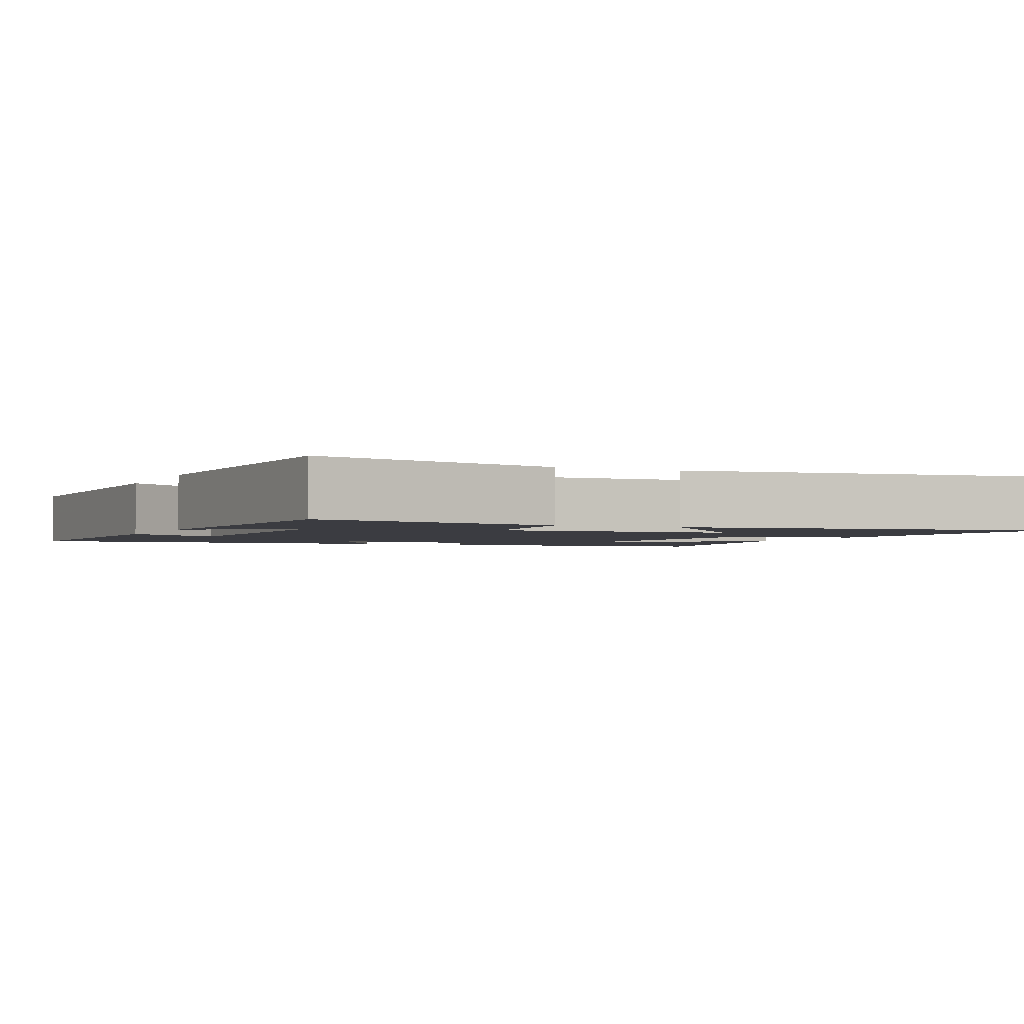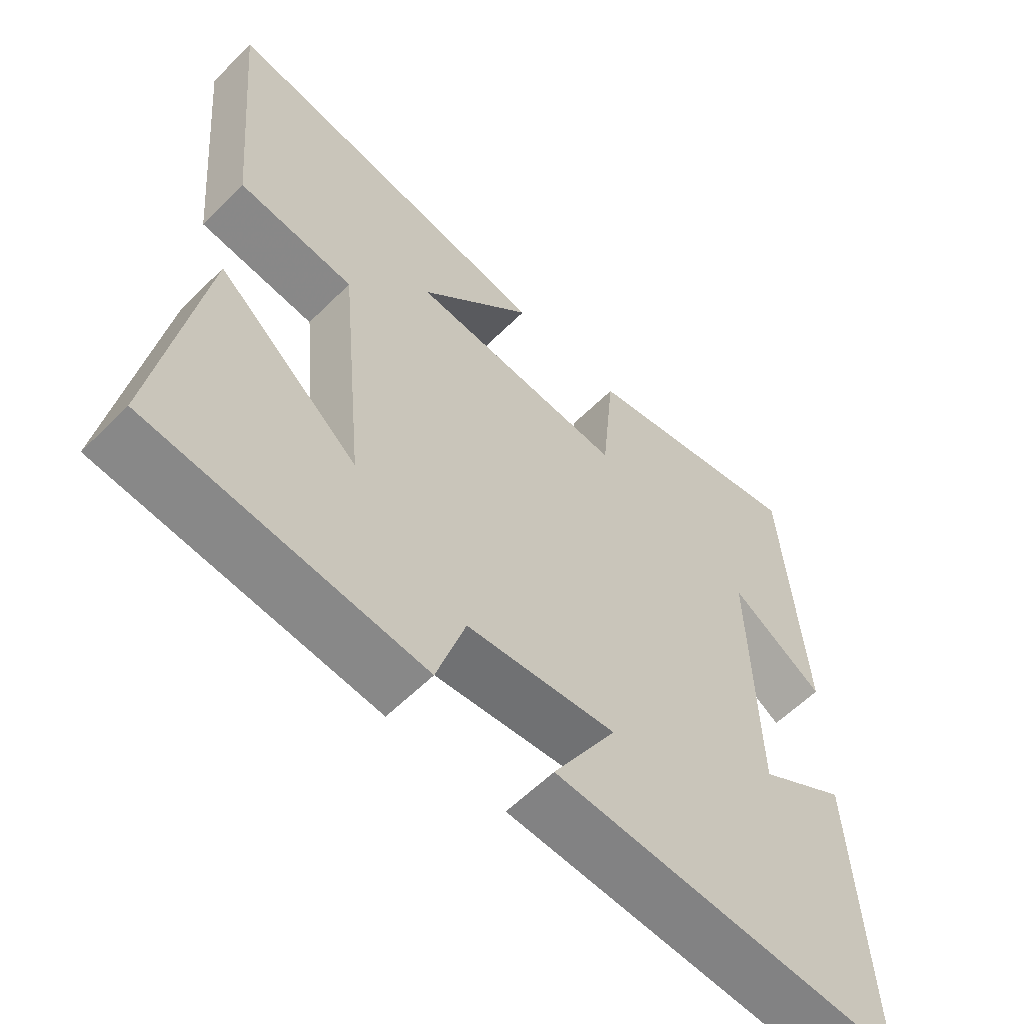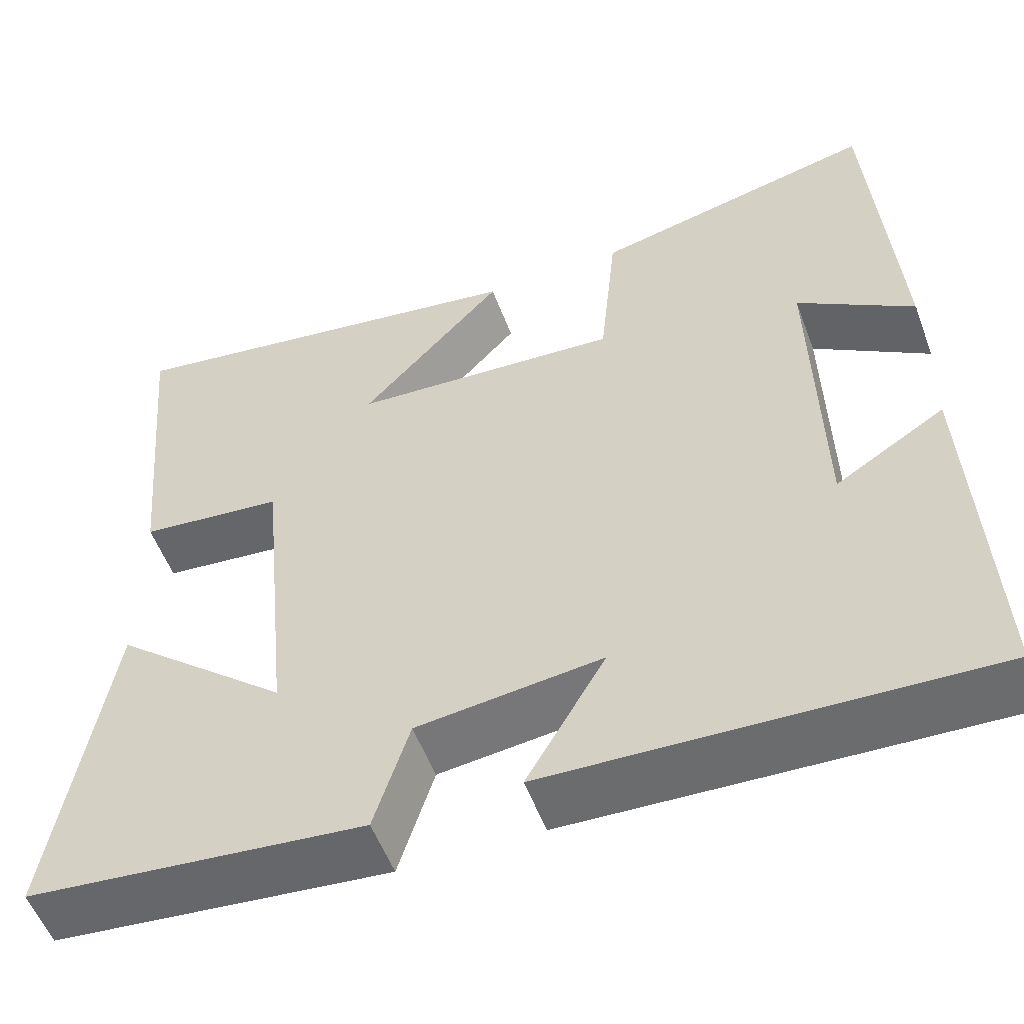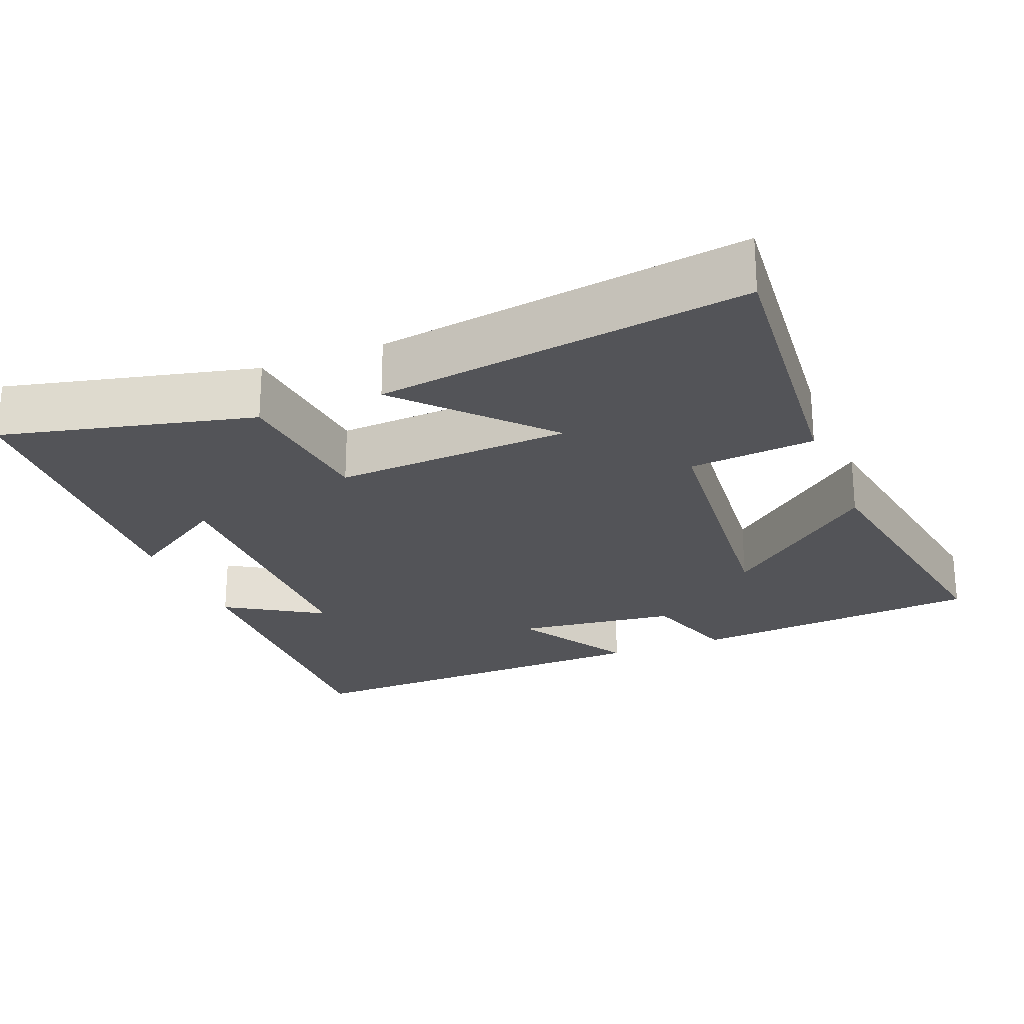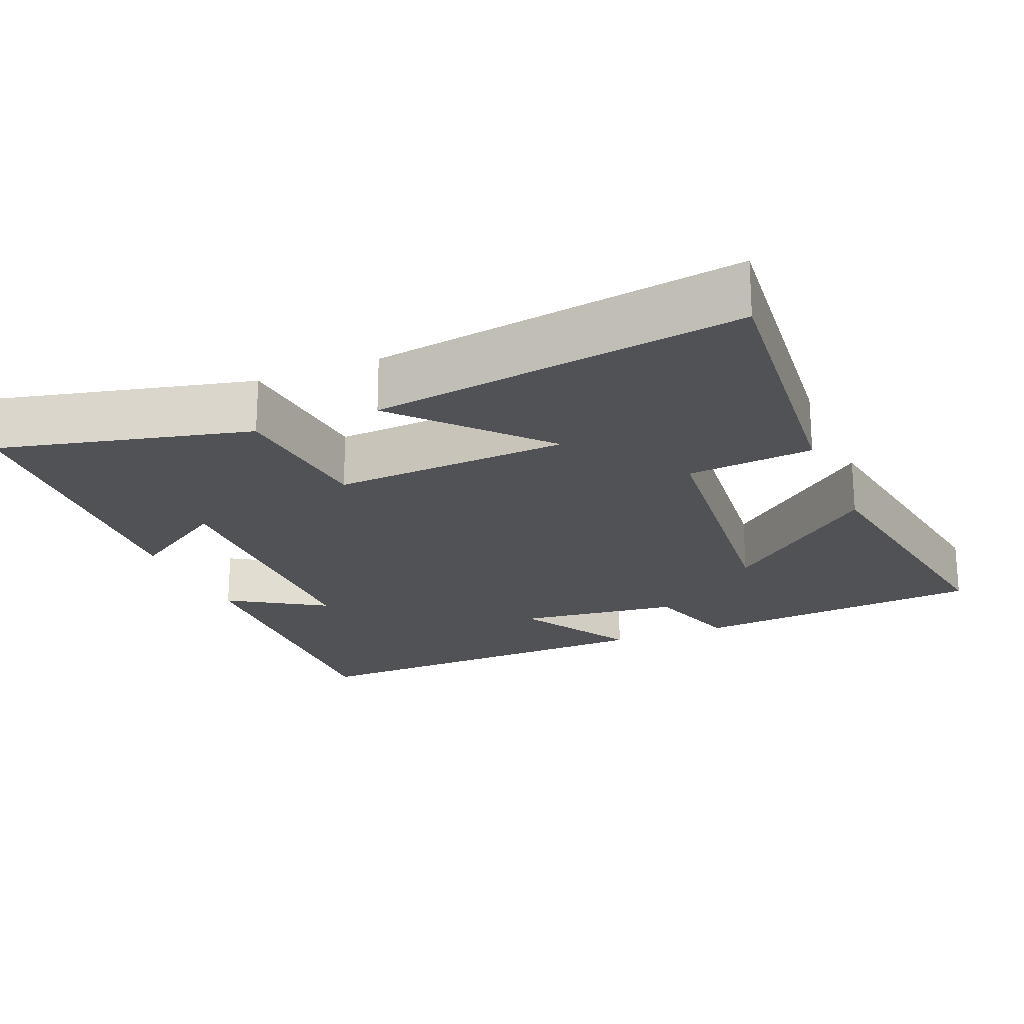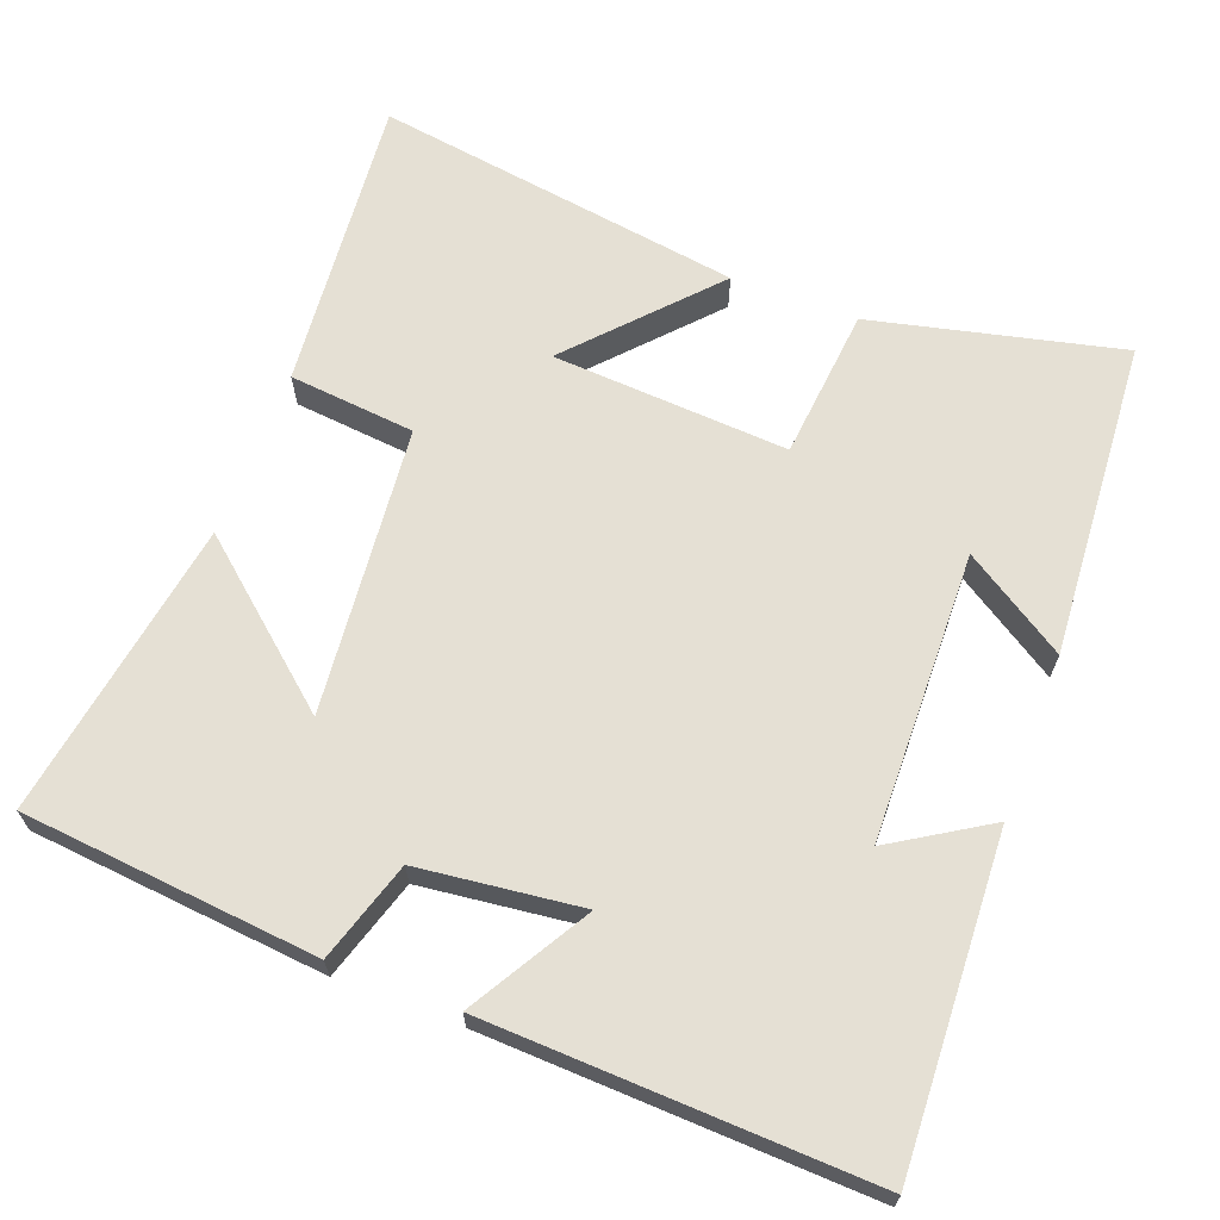
<metadata>
{"format":"obj","ext":"obj","renderer":"f3d","projection":"perspective","resolution":1024,"background":"white","views":[{"elev":-2.2,"azim":-24.3,"up":"+Y"},{"elev":-59.5,"azim":135.4,"up":"+Z"},{"elev":-54.5,"azim":-159.7,"up":"+Z"},{"elev":-23.6,"azim":21.8,"up":"+Y"},{"elev":-21.0,"azim":22.4,"up":"+Y"},{"elev":65.8,"azim":-159.3,"up":"+Y"}]}
</metadata>
<code>
v -0.52 0.07 -0.52
v -0.5 0.07 -0.074
v -0.37 0.07 -0.155
v -0.362 0.07 0.237
v -0.5 0.07 0.148
v -0.471 0.07 0.579
v -0.133 0.07 0.5
v -0.113 0.07 0.294
v 0.207 0.07 0.314
v 0.037 0.07 0.5
v 0.537 0.07 0.575
v 0.5 0.07 0.172
v 0.329 0.07 0.155
v 0.291 0.07 -0.235
v 0.5 0.07 -0.058
v 0.565 0.07 -0.462
v 0.165 0.07 -0.5
v 0.123 0.07 -0.365
v -0.097 0.07 -0.339
v -0.003 0.07 -0.5
v -0.52 0 -0.52
v -0.5 0 -0.074
v -0.37 0 -0.155
v -0.362 0 0.237
v -0.5 0 0.148
v -0.471 0 0.579
v -0.133 0 0.5
v -0.113 0 0.294
v 0.207 0 0.314
v 0.037 0 0.5
v 0.537 0 0.575
v 0.5 0 0.172
v 0.329 0 0.155
v 0.291 0 -0.235
v 0.5 0 -0.058
v 0.565 0 -0.462
v 0.165 0 -0.5
v 0.123 0 -0.365
v -0.097 0 -0.339
v -0.003 0 -0.5
f 1 2 3
f 20 1 3
f 19 20 3
f 18 19 3 4
f 16 17 18
f 16 18 4
f 14 15 16
f 14 16 4
f 13 14 4
f 12 13 4
f 9 10 11 12
f 8 9 12 4
f 7 8 4
f 4 5 6 7
f 23 22 21
f 23 21 40
f 23 40 39
f 24 23 39 38
f 38 37 36
f 24 38 36
f 36 35 34
f 24 36 34
f 24 34 33
f 24 33 32
f 32 31 30 29
f 24 32 29 28
f 24 28 27
f 27 26 25 24
f 1 21 22 2
f 2 22 23 3
f 3 23 24 4
f 4 24 25 5
f 5 25 26 6
f 6 26 27 7
f 7 27 28 8
f 8 28 29 9
f 9 29 30 10
f 10 30 31 11
f 11 31 32 12
f 12 32 33 13
f 13 33 34 14
f 14 34 35 15
f 15 35 36 16
f 16 36 37 17
f 17 37 38 18
f 18 38 39 19
f 19 39 40 20
f 20 40 21 1

</code>
